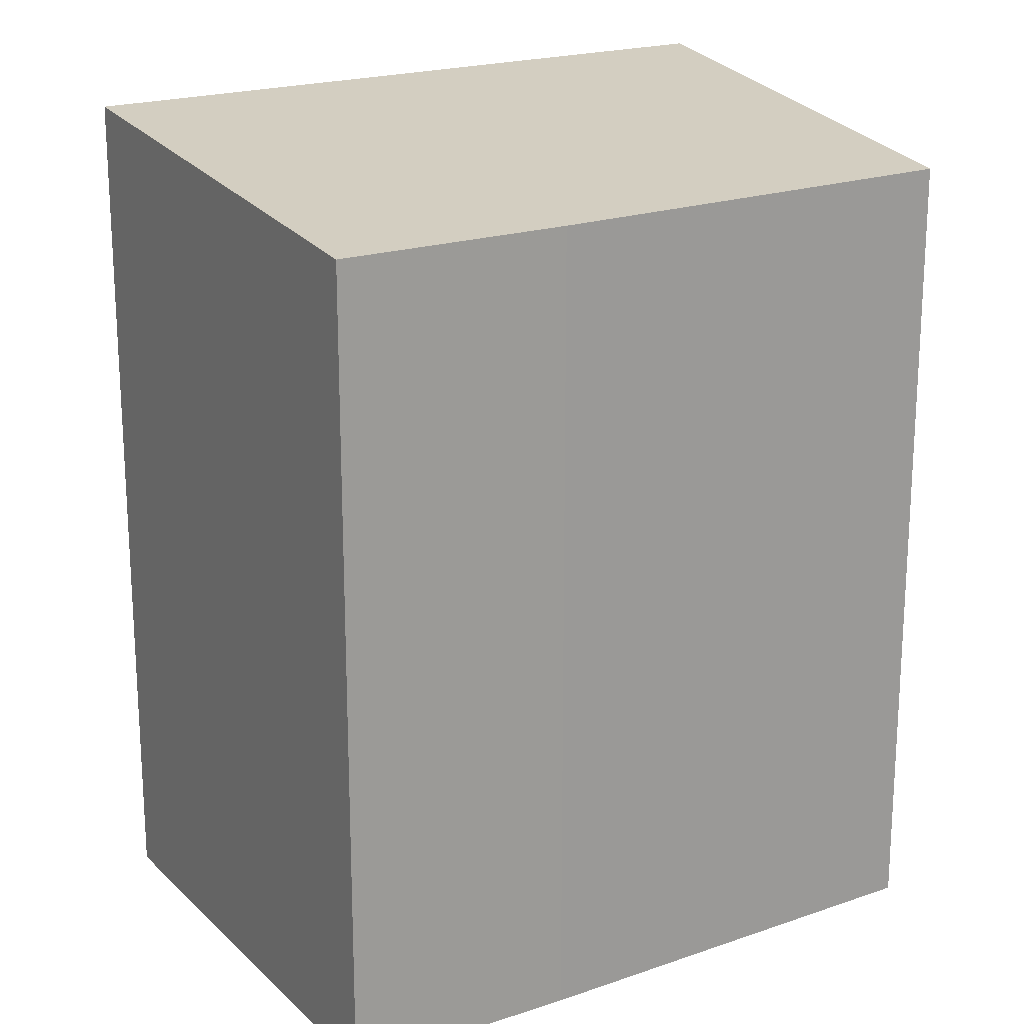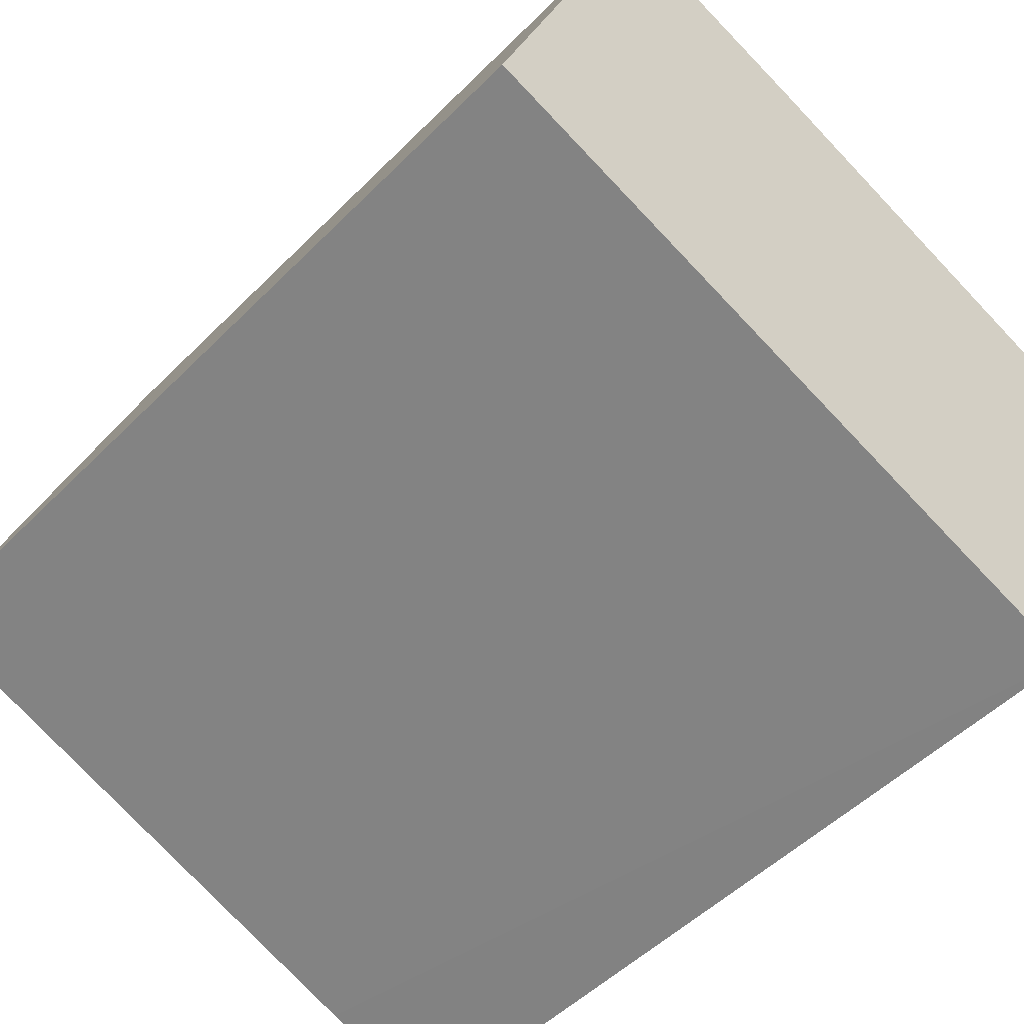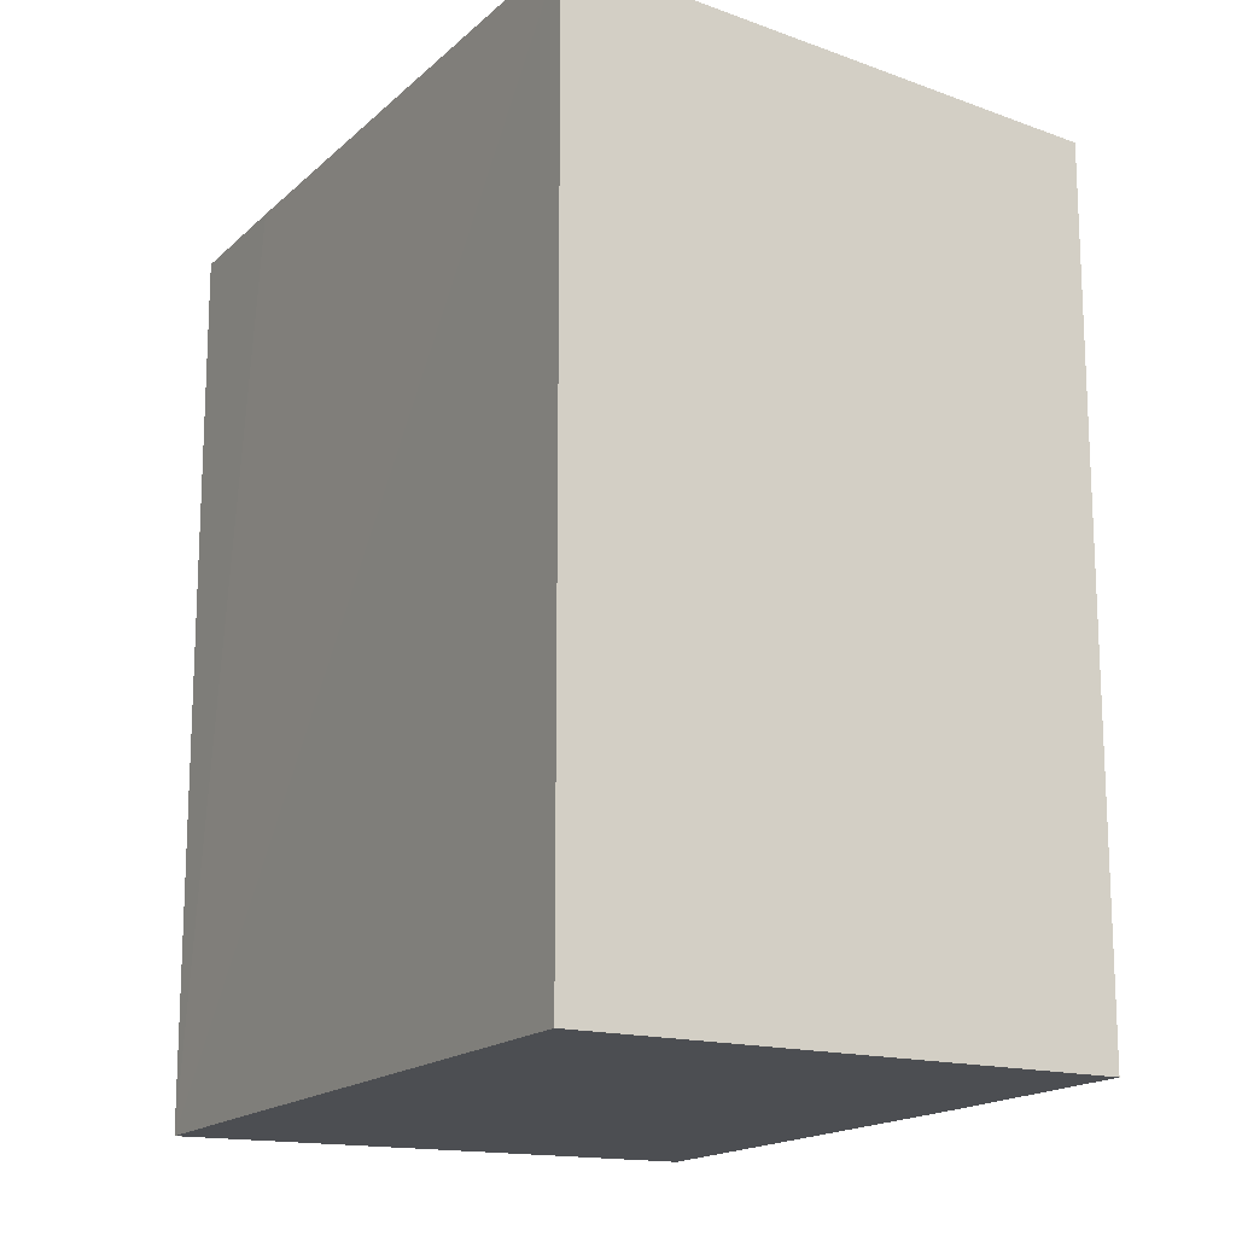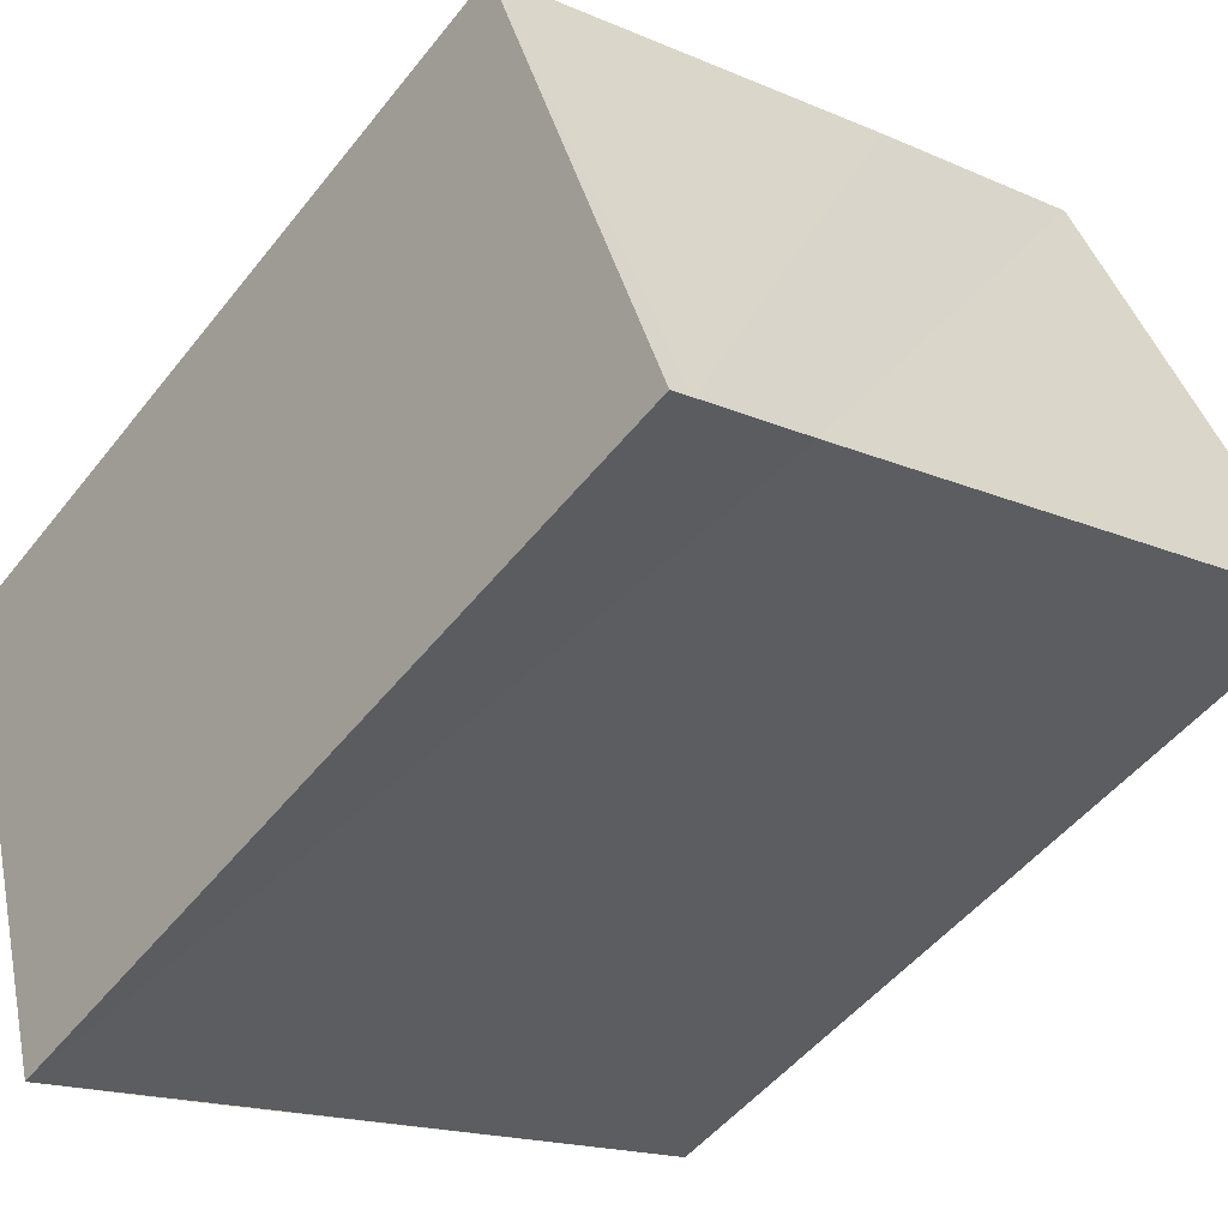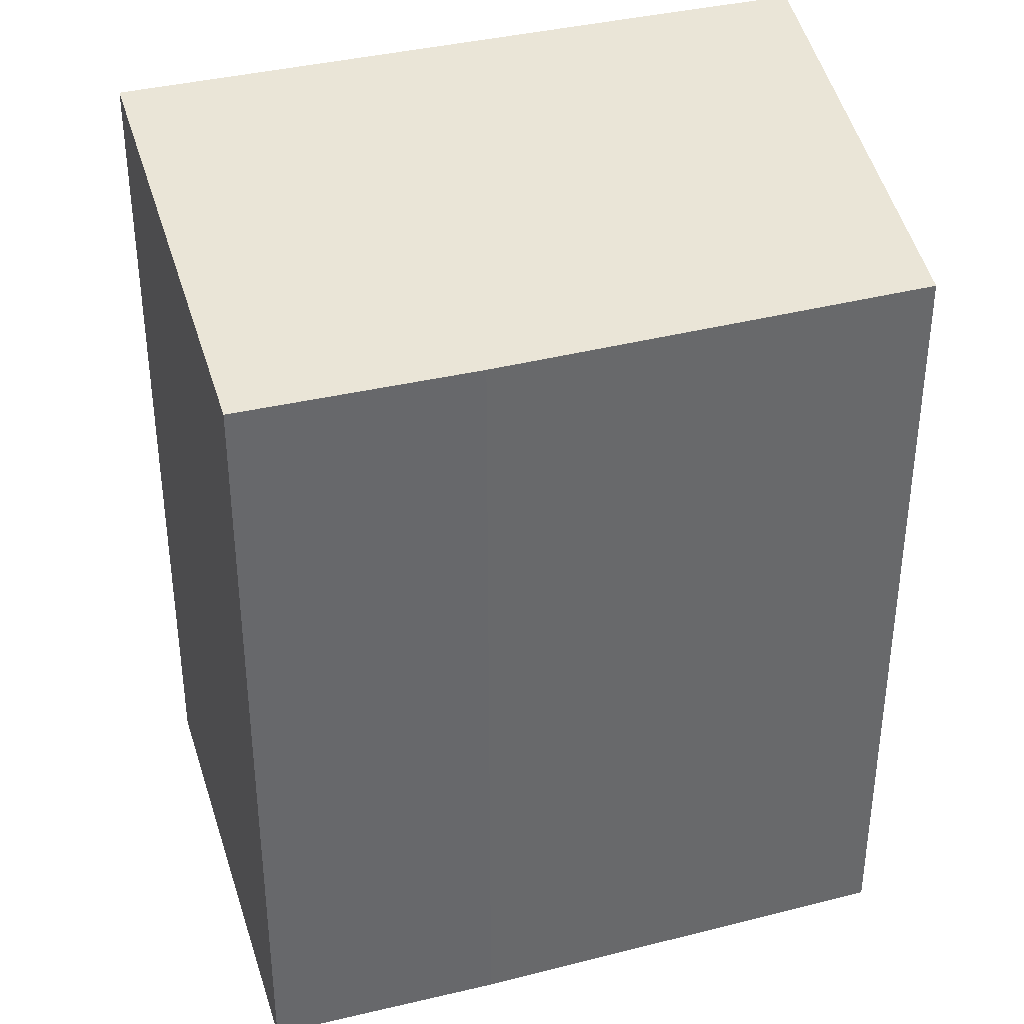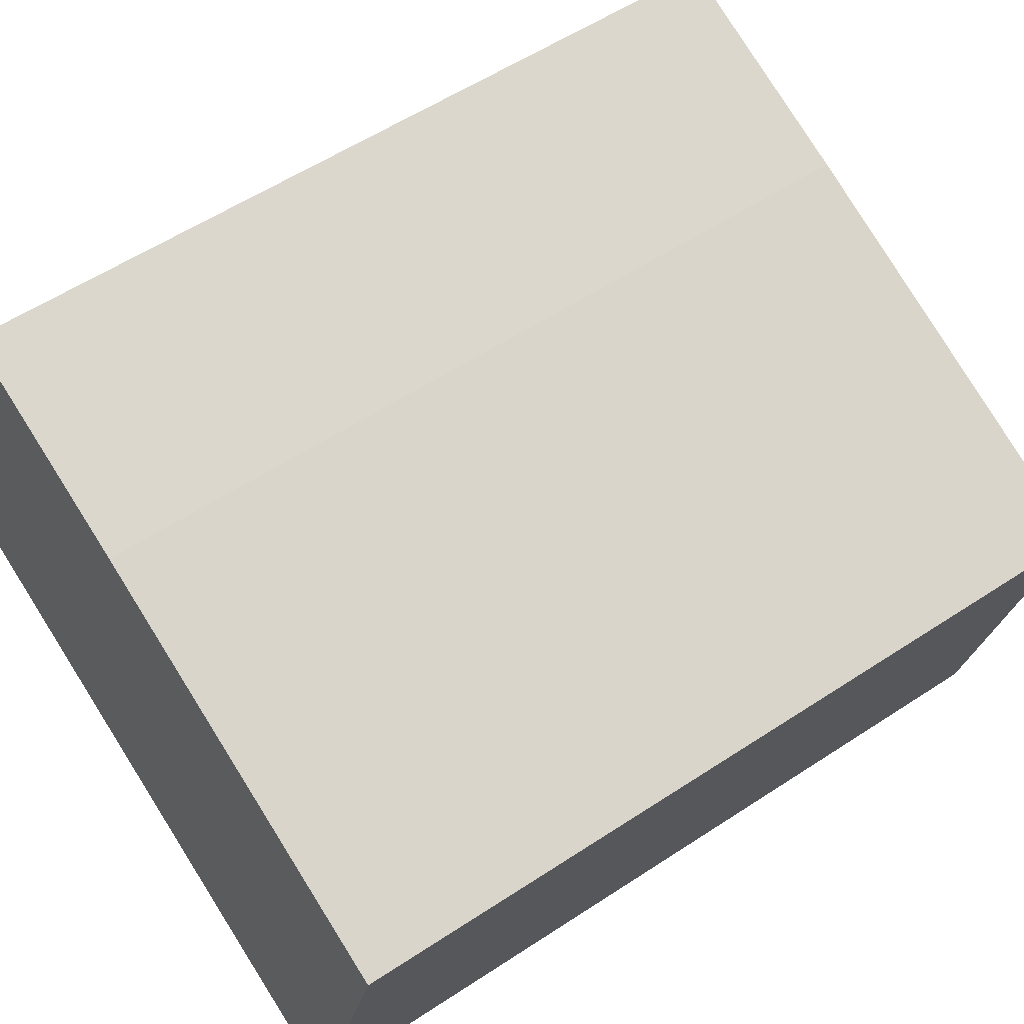
<metadata>
{"format":"obj","ext":"obj","renderer":"f3d","projection":"perspective","resolution":1024,"background":"white","views":[{"elev":20.2,"azim":-11.3,"up":"+Y"},{"elev":-50.1,"azim":-42.3,"up":"+Z"},{"elev":-16.7,"azim":-99.2,"up":"+Y"},{"elev":-49.5,"azim":143.5,"up":"+Z"},{"elev":38.0,"azim":3.4,"up":"+Y"},{"elev":56.2,"azim":55.3,"up":"+Z"}]}
</metadata>
<code>
v  1.351 6.301 3.703
v  4.237 6.68 -1.606
v  0 6.68 4.09e-16
v  3.079 6.3 3.069
v  5.084 6.68 -1.918
v  6.249 6.304 1.82
v  5.718 6.502 -0.179
v  5.241 6.68 -1.976
v  5.241 1.21e-16 -1.976
v  0 0 0
v  4.237 9.834e-17 -1.606
v  5.084 1.174e-16 -1.918
v  1.351 -2.267e-16 3.703
v  3.079 -1.879e-16 3.069
v  6.249 -1.114e-16 1.82
v  5.718 1.096e-17 -0.179
g defaultobject
f 1 2 3
f 2 1 4
f 2 4 5
f 5 4 6
f 5 6 7
f 5 7 8
f 9 5 8
f 5 9 2
f 2 9 3
f 3 9 10
f 10 9 11
f 11 9 12
f 10 1 3
f 1 10 13
f 13 4 1
f 4 13 14
f 4 15 6
f 15 4 14
f 7 9 8
f 9 7 6
f 9 6 16
f 16 6 15
f 11 13 10
f 13 11 12
f 13 12 9
f 13 9 16
f 13 16 14
f 14 16 15

</code>
